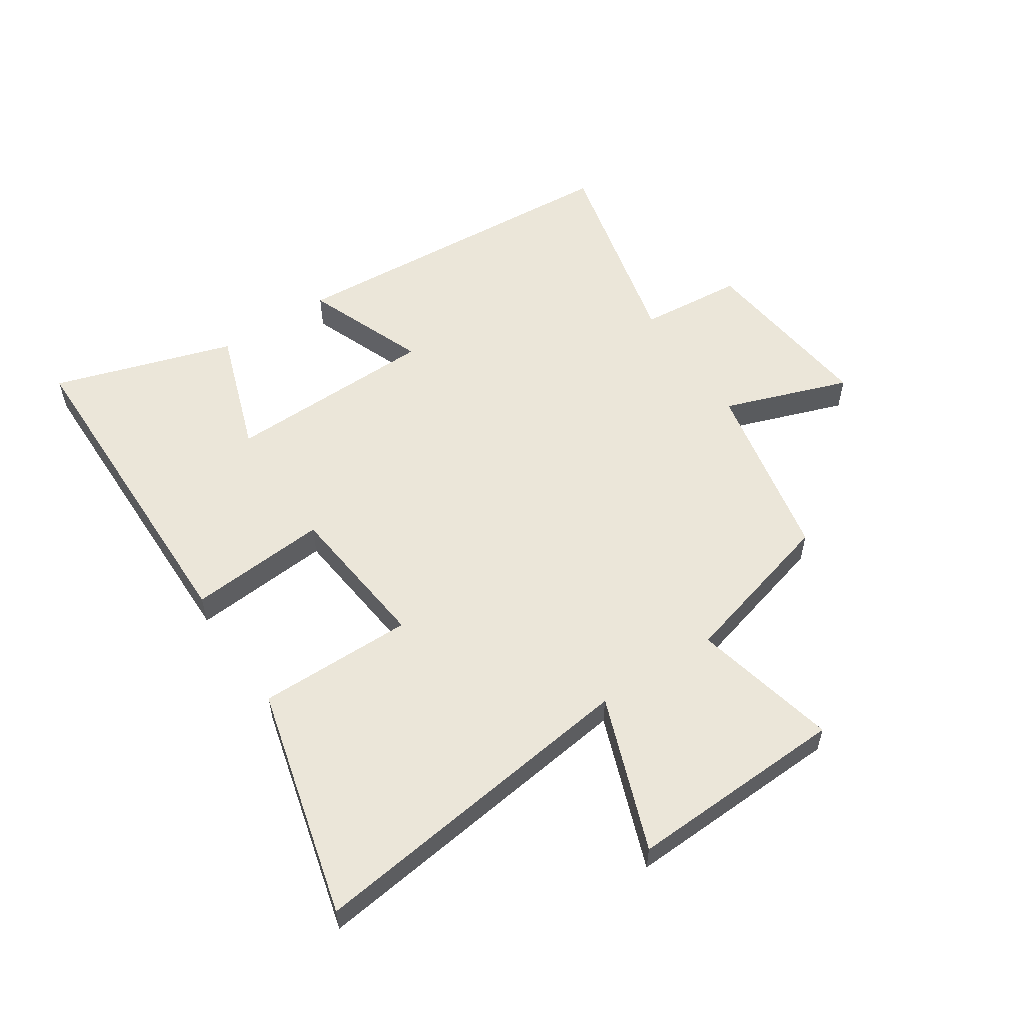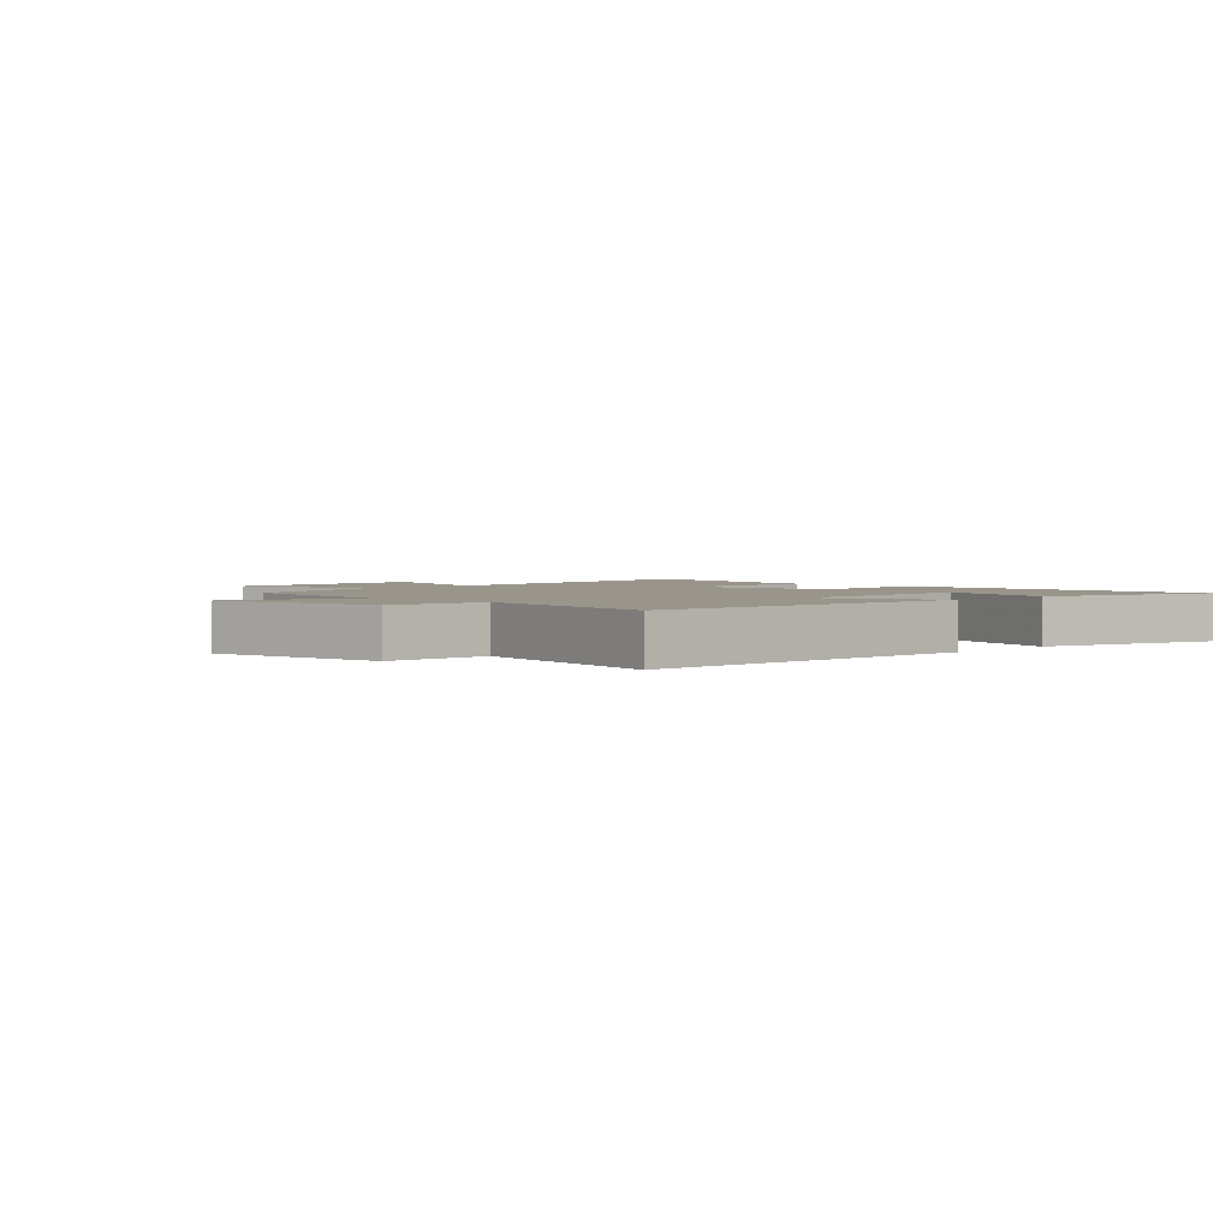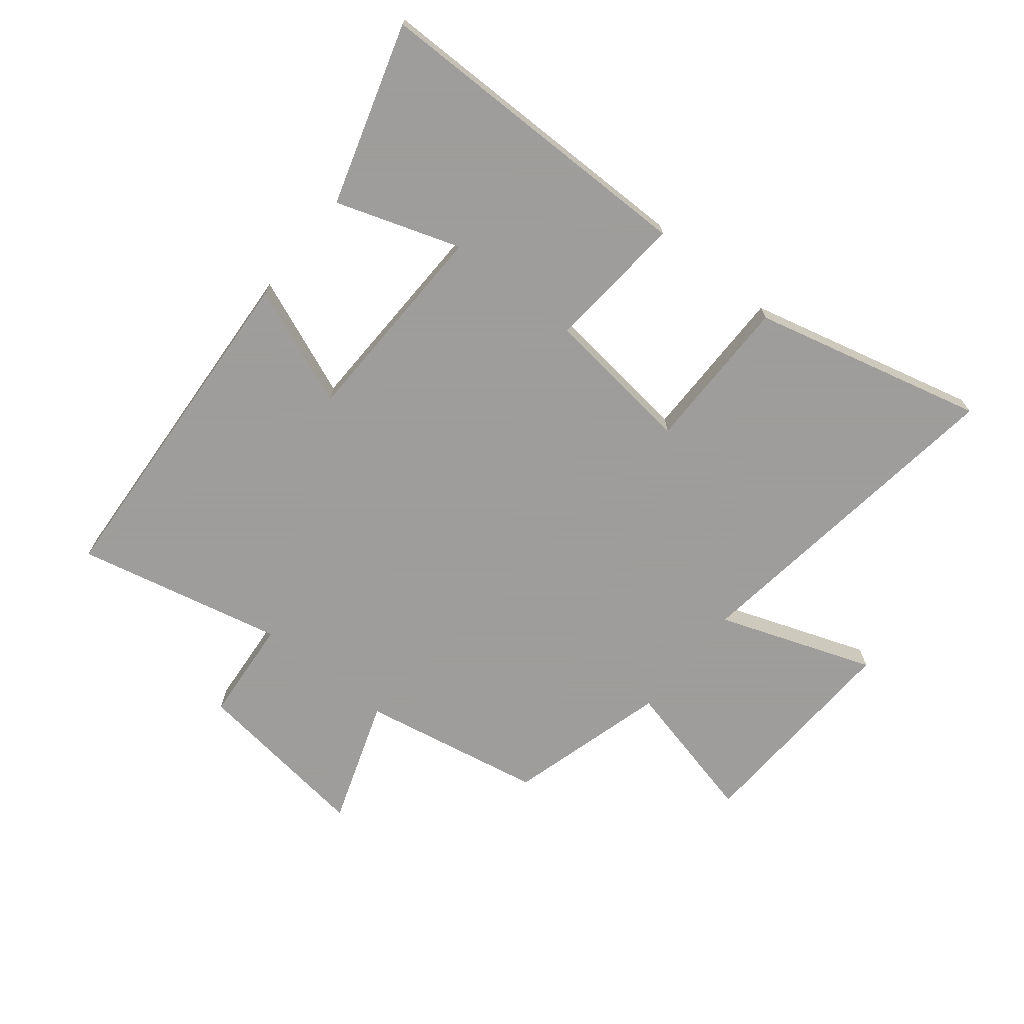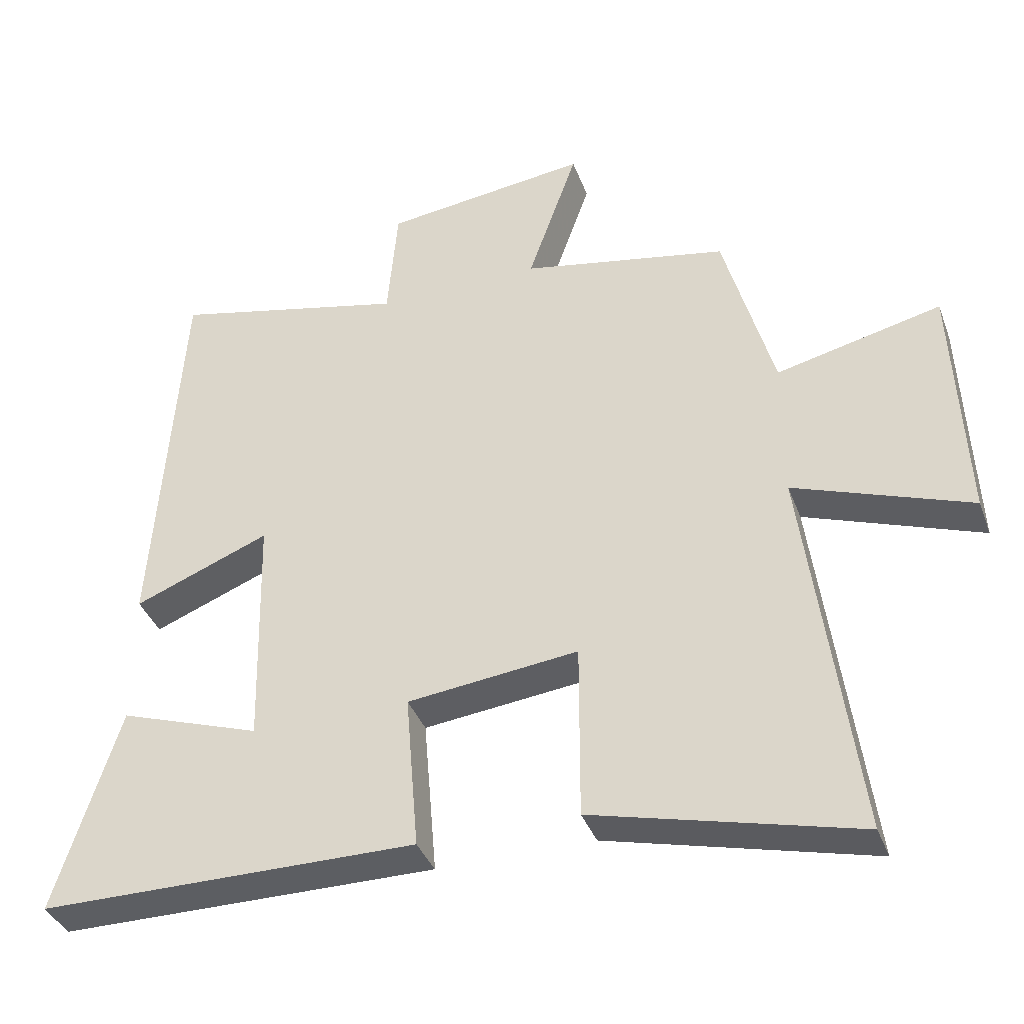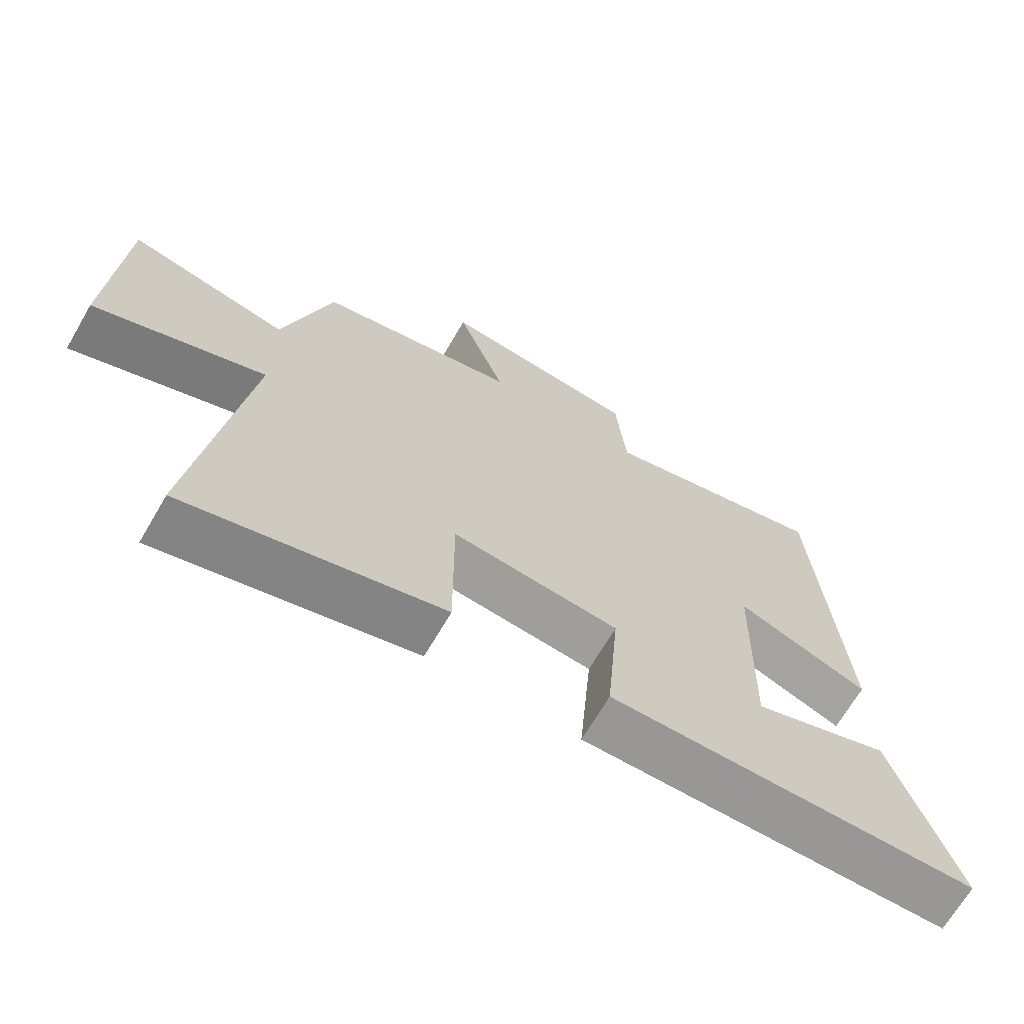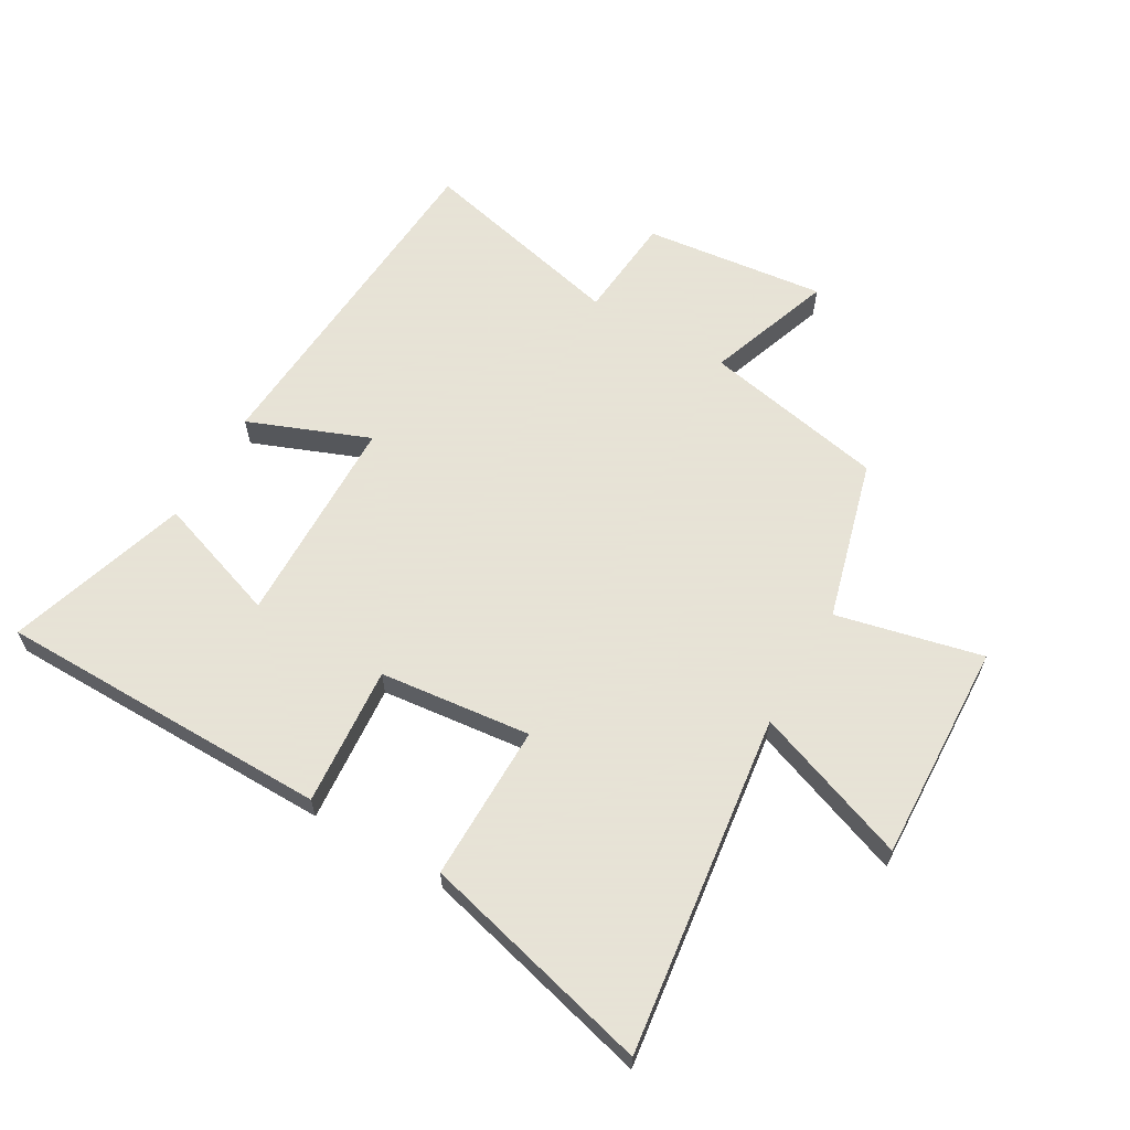
<metadata>
{"format":"obj","ext":"obj","renderer":"f3d","projection":"perspective","resolution":1024,"background":"white","views":[{"elev":56.4,"azim":-123.4,"up":"+Y"},{"elev":2.2,"azim":43.4,"up":"+Y"},{"elev":-70.7,"azim":141.0,"up":"+Y"},{"elev":-38.0,"azim":-160.7,"up":"+Z"},{"elev":-68.5,"azim":-30.3,"up":"+Z"},{"elev":62.8,"azim":-149.8,"up":"+Y"}]}
</metadata>
<code>
v 0.594 0.07 -0.496
v 0.041 0.07 -0.5
v 0.06 0.07 -0.269
v -0.19 0.07 -0.241
v -0.189 0.07 -0.5
v -0.574 0.07 -0.598
v -0.5 0.07 -0.036
v -0.757 0.07 -0.13
v -0.741 0.07 0.232
v -0.5 0.07 0.176
v -0.427 0.07 0.441
v -0.125 0.07 0.5
v -0.198 0.07 0.708
v 0.102 0.07 0.672
v 0.117 0.07 0.5
v 0.461 0.07 0.58
v 0.5 0.07 0.004
v 0.301 0.07 0.083
v 0.293 0.07 -0.267
v 0.5 0.07 -0.196
v 0.594 0 -0.496
v 0.041 0 -0.5
v 0.06 0 -0.269
v -0.19 0 -0.241
v -0.189 0 -0.5
v -0.574 0 -0.598
v -0.5 0 -0.036
v -0.757 0 -0.13
v -0.741 0 0.232
v -0.5 0 0.176
v -0.427 0 0.441
v -0.125 0 0.5
v -0.198 0 0.708
v 0.102 0 0.672
v 0.117 0 0.5
v 0.461 0 0.58
v 0.5 0 0.004
v 0.301 0 0.083
v 0.293 0 -0.267
v 0.5 0 -0.196
f 19 20 1 2
f 18 19 2 3
f 15 16 17 18
f 15 18 3 4
f 12 13 14 15
f 12 15 4
f 11 12 4
f 10 11 4
f 7 8 9 10
f 7 10 4 5
f 5 6 7
f 22 21 40 39
f 23 22 39 38
f 38 37 36 35
f 24 23 38 35
f 35 34 33 32
f 24 35 32
f 24 32 31
f 24 31 30
f 30 29 28 27
f 25 24 30 27
f 27 26 25
f 1 21 22 2
f 2 22 23 3
f 3 23 24 4
f 4 24 25 5
f 5 25 26 6
f 6 26 27 7
f 7 27 28 8
f 8 28 29 9
f 9 29 30 10
f 10 30 31 11
f 11 31 32 12
f 12 32 33 13
f 13 33 34 14
f 14 34 35 15
f 15 35 36 16
f 16 36 37 17
f 17 37 38 18
f 18 38 39 19
f 19 39 40 20
f 20 40 21 1

</code>
